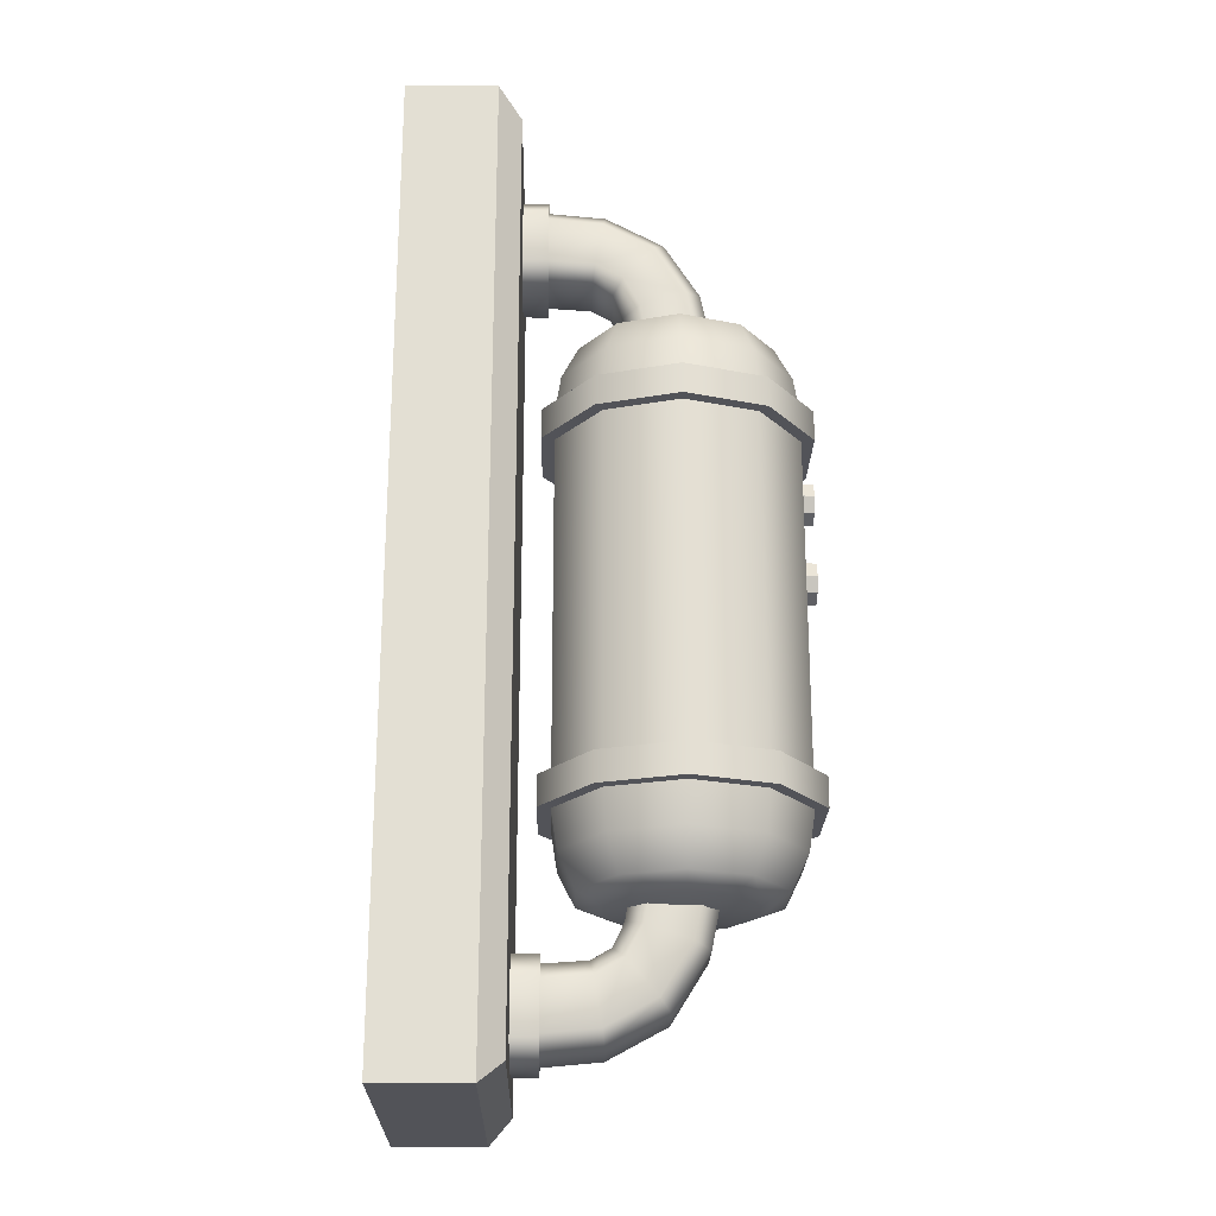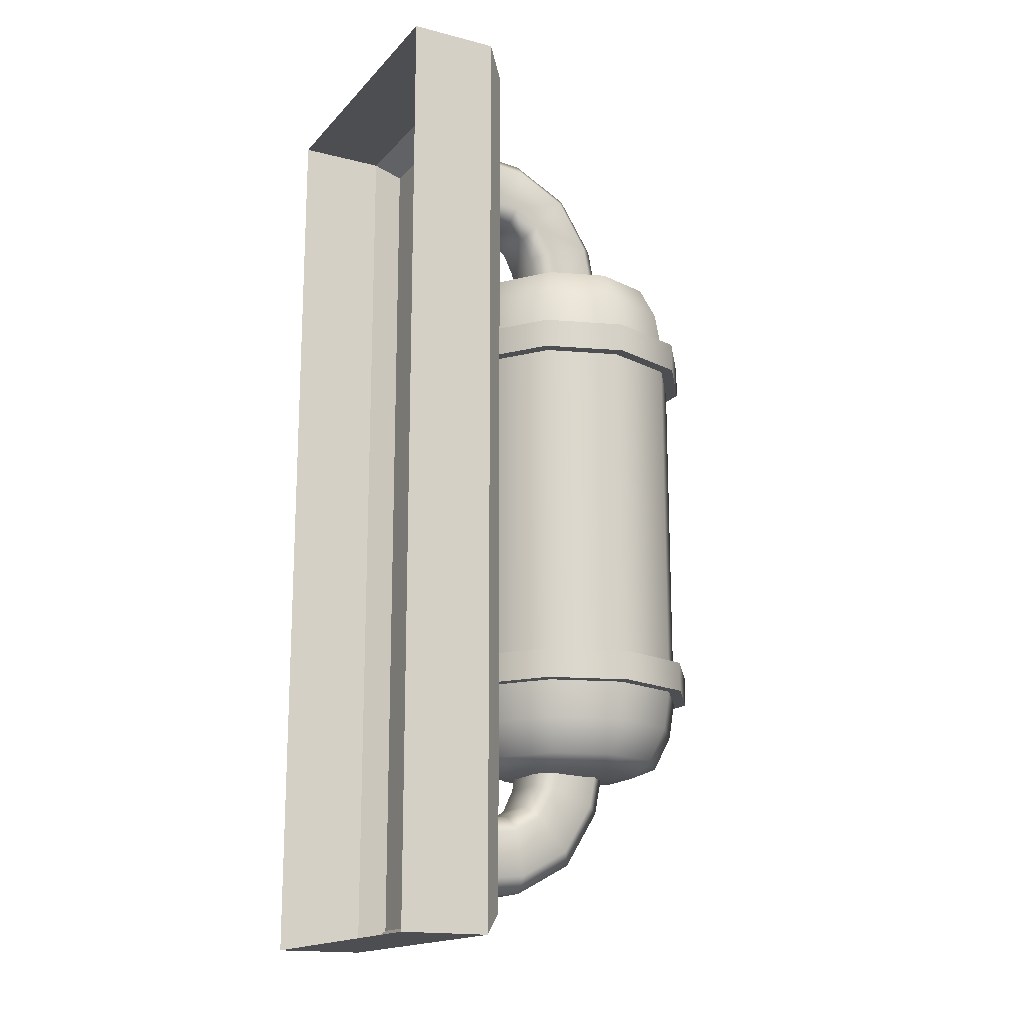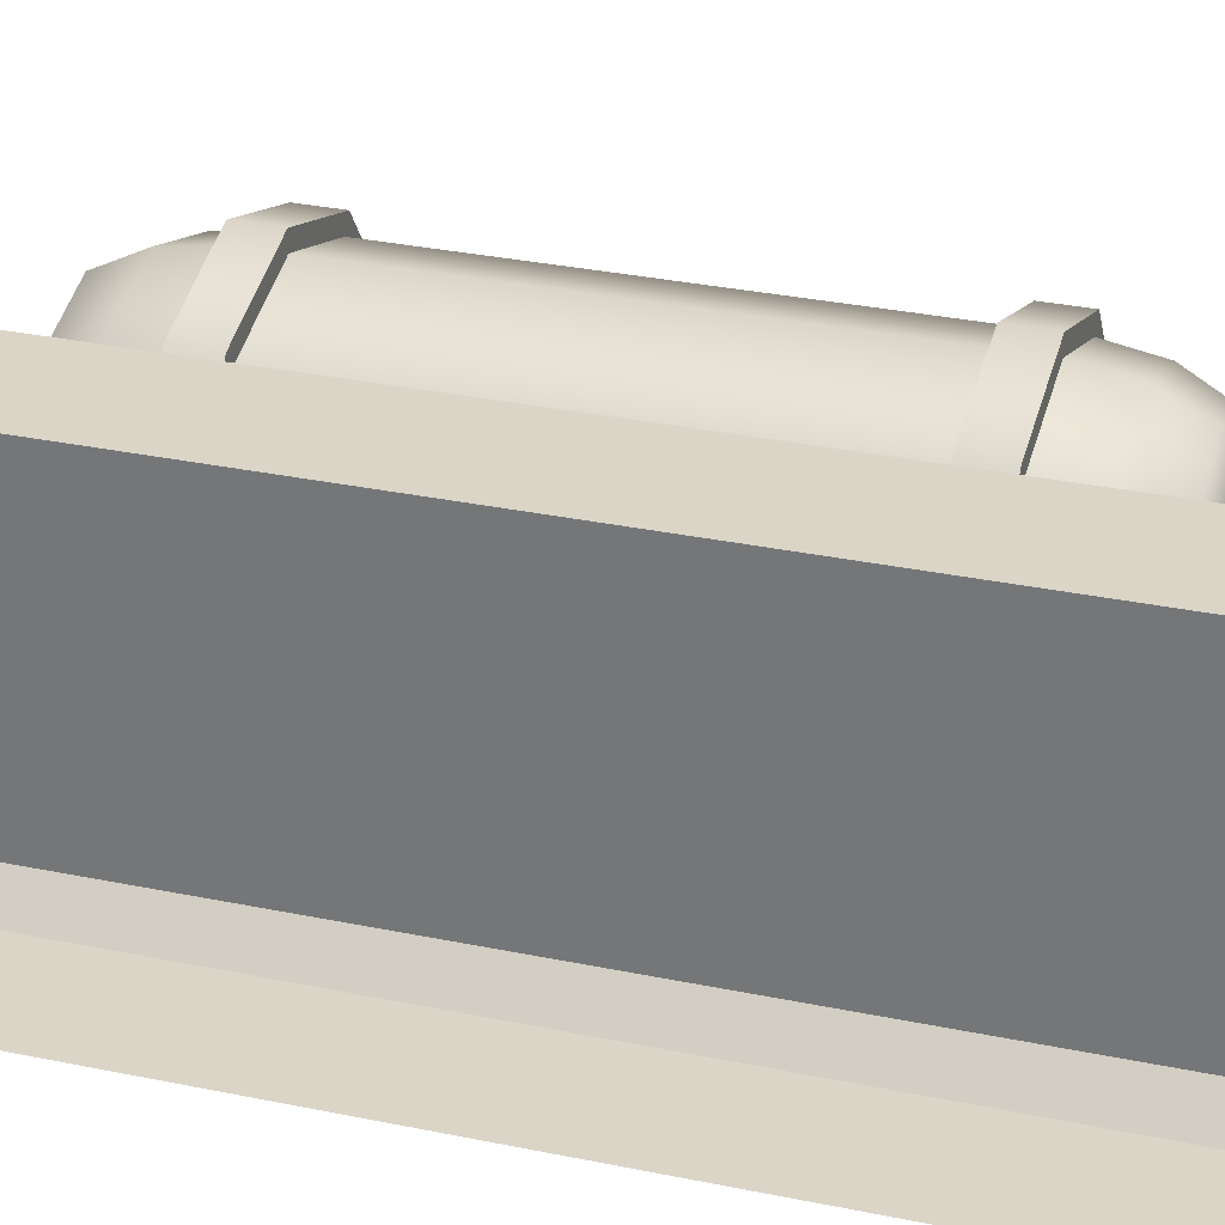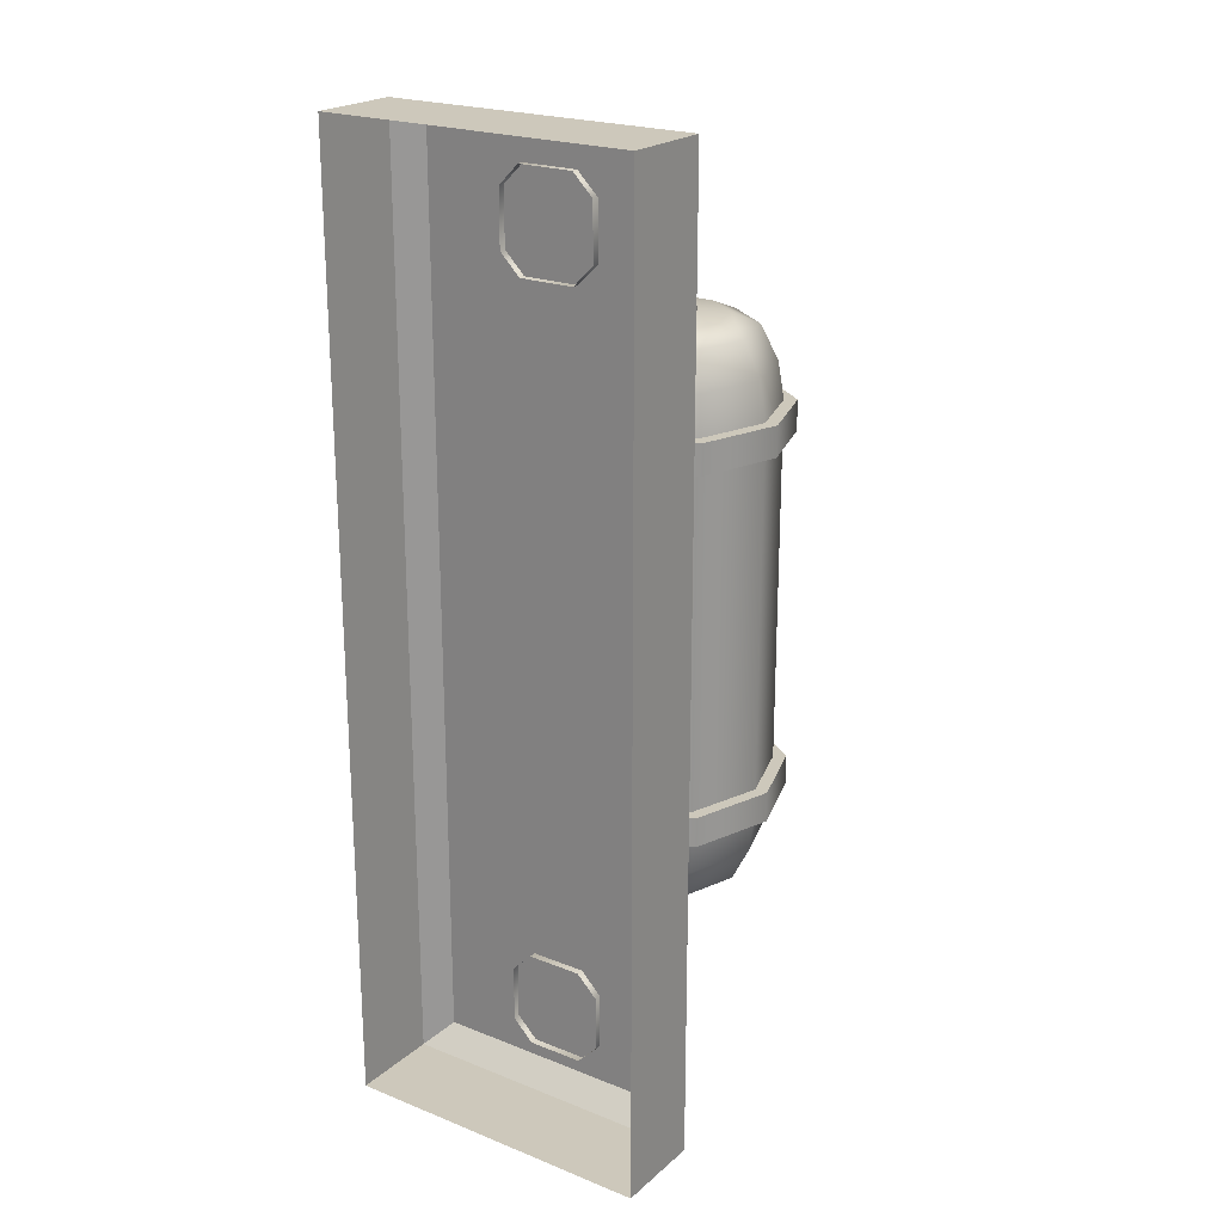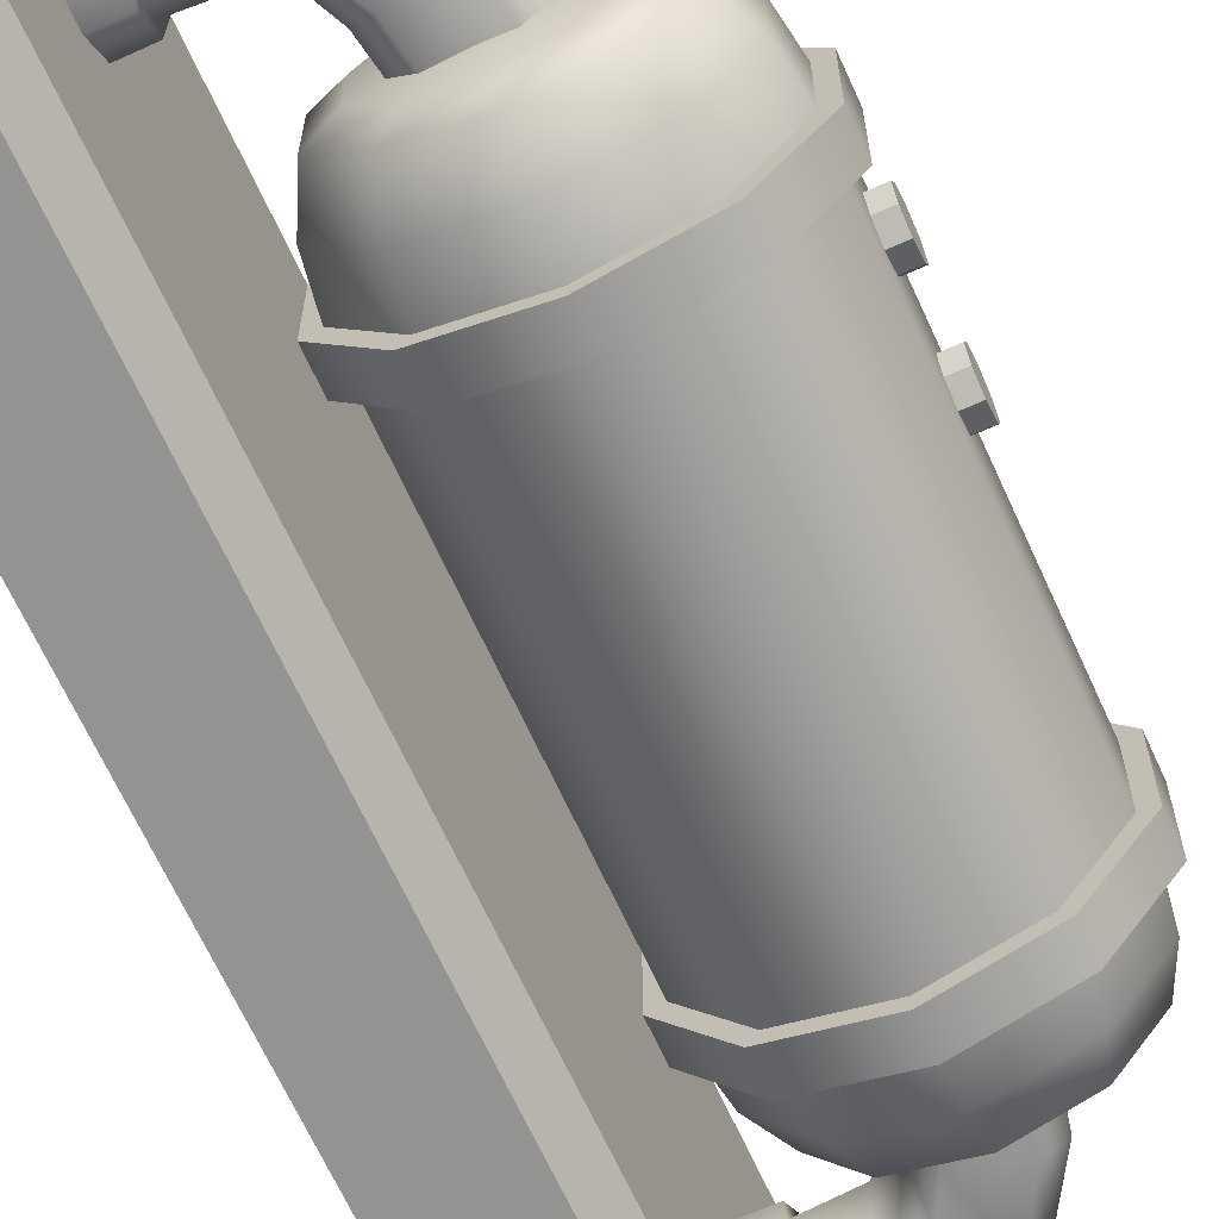
<metadata>
{"format":"obj","ext":"obj","renderer":"f3d","projection":"perspective","resolution":1024,"background":"white","views":[{"elev":-22.7,"azim":178.9,"up":"+Y"},{"elev":-16.7,"azim":152.6,"up":"+Y"},{"elev":29.6,"azim":107.3,"up":"+Z"},{"elev":22.0,"azim":124.7,"up":"+Y"},{"elev":-66.7,"azim":-155.5,"up":"+Z"}]}
</metadata>
<code>
g default
v 117.9 -30.25 -445.9
v 117.9 -30.25 -442.9
v 117.9 -39.26 -445.9
v 117.9 -39.26 -442.9
v 116.8 -39.05 -445.7
v 117.1 -39.26 -445.9
v 116.8 -39.05 -443.1
v 117.1 -39.26 -442.9
v 116.8 -30.46 -445.7
v 117.1 -30.25 -445.9
v 116.8 -30.46 -443.1
v 117.1 -30.25 -442.9
v 116.6 -31.37 -444
v 116.6 -31.54 -444.2
v 116.6 -31.54 -444.6
v 116.6 -31.37 -444.8
v 116.6 -30.93 -444.8
v 116.6 -30.76 -444.6
v 116.6 -30.76 -444.2
v 116.6 -30.93 -444
v 116.2 -31.57 -444.2
v 116.2 -31.41 -444
v 116.1 -30.97 -444
v 116.1 -30.81 -444.2
v 116.1 -30.81 -444.6
v 116.1 -30.97 -444.8
v 116.2 -31.41 -444.8
v 116.2 -31.57 -444.6
v 116 -31.67 -444.2
v 115.9 -31.55 -444
v 115.6 -31.23 -444
v 115.5 -31.11 -444.2
v 115.5 -31.11 -444.6
v 115.6 -31.23 -444.8
v 115.9 -31.55 -444.8
v 116 -31.67 -444.6
v 115.9 -31.89 -444.2
v 115.8 -31.84 -444
v 115.3 -31.7 -444
v 115.2 -31.65 -444.2
v 115.2 -31.65 -444.6
v 115.3 -31.7 -444.8
v 115.8 -31.84 -444.8
v 115.9 -31.89 -444.6
v 115.8 -32.28 -444.2
v 115.7 -32.27 -444
v 115.2 -32.24 -444
v 115.1 -32.23 -444.2
v 115.1 -32.23 -444.6
v 115.2 -32.24 -444.8
v 115.7 -32.27 -444.8
v 115.8 -32.28 -444.6
v 116.6 -31.42 -443.9
v 116.6 -31.61 -444.1
v 116.9 -31.61 -444.1
v 116.9 -31.42 -443.9
v 116.6 -31.61 -444.6
v 116.9 -31.61 -444.6
v 116.6 -31.42 -444.8
v 116.9 -31.42 -444.8
v 116.6 -30.88 -444.8
v 116.9 -30.88 -444.8
v 116.6 -30.69 -444.6
v 116.9 -30.69 -444.6
v 116.6 -30.69 -444.1
v 116.9 -30.69 -444.1
v 116.6 -30.88 -443.9
v 116.9 -30.88 -443.9
v 116.6 -38.2 -444
v 116.6 -38.03 -444.2
v 116.6 -38.03 -444.6
v 116.6 -38.2 -444.8
v 116.6 -38.64 -444.8
v 116.6 -38.81 -444.6
v 116.6 -38.81 -444.2
v 116.6 -38.64 -444
v 116.2 -38 -444.2
v 116.2 -38.16 -444
v 116.1 -38.6 -444
v 116.1 -38.76 -444.2
v 116.1 -38.76 -444.6
v 116.1 -38.6 -444.8
v 116.2 -38.16 -444.8
v 116.2 -38 -444.6
v 116 -37.89 -444.2
v 115.9 -38.01 -444
v 115.6 -38.34 -444
v 115.5 -38.46 -444.2
v 115.5 -38.46 -444.6
v 115.6 -38.34 -444.8
v 115.9 -38.01 -444.8
v 116 -37.89 -444.6
v 115.9 -37.67 -444.2
v 115.8 -37.72 -444
v 115.3 -37.86 -444
v 115.2 -37.92 -444.2
v 115.2 -37.92 -444.6
v 115.3 -37.86 -444.8
v 115.8 -37.72 -444.8
v 115.9 -37.67 -444.6
v 115.8 -37.29 -444.2
v 115.7 -37.3 -444
v 115.2 -37.33 -444
v 115.1 -37.33 -444.2
v 115.1 -37.33 -444.6
v 115.2 -37.33 -444.8
v 115.7 -37.3 -444.8
v 115.8 -37.29 -444.6
v 116.6 -38.15 -443.9
v 116.6 -37.96 -444.1
v 116.9 -37.96 -444.1
v 116.9 -38.15 -443.9
v 116.6 -37.96 -444.6
v 116.9 -37.96 -444.6
v 116.6 -38.15 -444.8
v 116.9 -38.15 -444.8
v 116.6 -38.69 -444.8
v 116.9 -38.69 -444.8
v 116.6 -38.88 -444.6
v 116.9 -38.88 -444.6
v 116.6 -38.88 -444.1
v 116.9 -38.88 -444.1
v 116.6 -38.69 -443.9
v 116.9 -38.69 -443.9
v 116.1 -32.97 -443.4
v 116.5 -32.97 -444
v 116.5 -32.97 -444.8
v 116.1 -32.97 -445.3
v 115.4 -32.97 -445.6
v 114.7 -32.97 -445.3
v 114.3 -32.97 -444.8
v 114.3 -32.97 -444
v 114.7 -32.97 -443.4
v 115.4 -32.97 -443.2
v 116.1 -32.6 -443.5
v 116.5 -32.6 -444
v 116.5 -32.6 -444.7
v 116.1 -32.6 -445.3
v 115.4 -32.6 -445.5
v 114.8 -32.6 -445.3
v 114.3 -32.6 -444.7
v 114.3 -32.6 -444
v 114.8 -32.6 -443.5
v 115.4 -32.6 -443.3
v 116 -32.27 -443.6
v 116.3 -32.27 -444.1
v 116.3 -32.27 -444.7
v 116 -32.27 -445.2
v 115.4 -32.27 -445.3
v 114.9 -32.27 -445.2
v 114.5 -32.27 -444.7
v 114.5 -32.27 -444.1
v 114.9 -32.27 -443.6
v 115.4 -32.27 -443.4
v 115.8 -32.17 -443.8
v 116.1 -32.17 -444.2
v 116.1 -32.17 -444.6
v 115.8 -32.17 -445
v 115.4 -32.17 -445.1
v 115 -32.17 -445
v 114.8 -32.17 -444.6
v 114.8 -32.17 -444.2
v 115 -32.17 -443.8
v 115.4 -32.17 -443.7
v 115.4 -32.08 -444.4
v 114.7 -33.26 -445.3
v 114.3 -33.26 -444.8
v 114.3 -33.26 -444
v 114.7 -33.26 -443.4
v 115.4 -33.26 -443.2
v 116.1 -33.26 -443.4
v 116.5 -33.26 -444
v 116.5 -33.26 -444.8
v 116.1 -33.26 -445.3
v 115.4 -33.26 -445.6
v 116.2 -32.97 -443.3
v 116.6 -32.97 -444
v 116.2 -33.26 -443.3
v 116.6 -33.26 -444
v 116.6 -32.97 -444.8
v 116.6 -33.26 -444.8
v 116.2 -32.97 -445.4
v 116.2 -33.26 -445.4
v 115.4 -32.97 -445.7
v 115.4 -33.26 -445.7
v 114.6 -32.97 -445.4
v 114.6 -33.26 -445.4
v 114.2 -32.97 -444.8
v 114.2 -33.26 -444.8
v 114.2 -32.97 -444
v 114.2 -33.26 -444
v 114.6 -32.97 -443.3
v 114.6 -33.26 -443.3
v 115.4 -32.97 -443.1
v 115.4 -33.26 -443.1
v 116.1 -36.74 -443.4
v 116.5 -36.74 -444
v 116.5 -36.74 -444.8
v 116.1 -36.74 -445.3
v 115.4 -36.74 -445.6
v 114.7 -36.74 -445.3
v 114.3 -36.74 -444.8
v 114.3 -36.74 -444
v 114.7 -36.74 -443.4
v 115.4 -36.74 -443.2
v 116.1 -37.1 -443.5
v 116.5 -37.1 -444
v 116.5 -37.1 -444.7
v 116.1 -37.1 -445.3
v 115.4 -37.1 -445.5
v 114.8 -37.1 -445.3
v 114.3 -37.1 -444.7
v 114.3 -37.1 -444
v 114.8 -37.1 -443.5
v 115.4 -37.1 -443.3
v 116 -37.43 -443.6
v 116.3 -37.43 -444.1
v 116.3 -37.43 -444.7
v 116 -37.43 -445.2
v 115.4 -37.43 -445.3
v 114.9 -37.43 -445.2
v 114.5 -37.43 -444.7
v 114.5 -37.43 -444.1
v 114.9 -37.43 -443.6
v 115.4 -37.43 -443.4
v 115.8 -37.53 -443.8
v 116.1 -37.53 -444.2
v 116.1 -37.53 -444.6
v 115.8 -37.53 -445
v 115.4 -37.53 -445.1
v 115 -37.53 -445
v 114.8 -37.53 -444.6
v 114.8 -37.53 -444.2
v 115 -37.53 -443.8
v 115.4 -37.53 -443.7
v 115.4 -37.62 -444.4
v 114.7 -36.45 -445.3
v 114.3 -36.45 -444.8
v 114.3 -36.45 -444
v 114.7 -36.45 -443.4
v 115.4 -36.45 -443.2
v 116.1 -36.45 -443.4
v 116.5 -36.45 -444
v 116.5 -36.45 -444.8
v 116.1 -36.45 -445.3
v 115.4 -36.45 -445.6
v 116.2 -36.74 -443.3
v 116.6 -36.74 -444
v 116.2 -36.45 -443.3
v 116.6 -36.45 -444
v 116.6 -36.74 -444.8
v 116.6 -36.45 -444.8
v 116.2 -36.74 -445.4
v 116.2 -36.45 -445.4
v 115.4 -36.74 -445.7
v 115.4 -36.45 -445.7
v 114.6 -36.74 -445.4
v 114.6 -36.45 -445.4
v 114.2 -36.74 -444.8
v 114.2 -36.45 -444.8
v 114.2 -36.74 -444
v 114.2 -36.45 -444
v 114.6 -36.74 -443.3
v 114.6 -36.45 -443.3
v 115.4 -36.74 -443.1
v 115.4 -36.45 -443.1
v 114.2 -33.84 -444.2
v 114.2 -33.9 -444.3
v 114.2 -33.84 -444.5
v 114.2 -33.69 -444.5
v 114.2 -33.55 -444.5
v 114.2 -33.49 -444.3
v 114.2 -33.55 -444.2
v 114.2 -33.69 -444.1
v 114.3 -33.84 -444.2
v 114.3 -33.9 -444.3
v 114.3 -33.84 -444.5
v 114.3 -33.69 -444.5
v 114.3 -33.55 -444.5
v 114.3 -33.49 -444.3
v 114.3 -33.55 -444.2
v 114.3 -33.69 -444.1
v 114.2 -33.69 -444.3
v 114.2 -34.63 -444.2
v 114.2 -34.69 -444.3
v 114.2 -34.63 -444.5
v 114.2 -34.48 -444.5
v 114.2 -34.34 -444.5
v 114.2 -34.28 -444.3
v 114.2 -34.34 -444.2
v 114.2 -34.48 -444.1
v 114.3 -34.63 -444.2
v 114.3 -34.69 -444.3
v 114.3 -34.63 -444.5
v 114.3 -34.48 -444.5
v 114.3 -34.34 -444.5
v 114.3 -34.28 -444.3
v 114.3 -34.34 -444.2
v 114.3 -34.48 -444.1
v 114.2 -34.48 -444.3
g fuel
f 5 6 8 7
f 6 5 9 10
f 7 8 12 11
f 10 9 11 12
f 5 7 11 9
f 10 12 2 1
f 3 4 8 6
f 8 4 2 12
f 3 6 10 1
f 53 54 55 56
f 58 55 54 57
f 57 59 60 58
f 62 60 59 61
f 61 63 64 62
f 66 64 63 65
f 65 67 68 66
f 56 68 67 53
f 14 13 22 21
f 22 13 20 23
f 20 19 24 23
f 24 19 18 25
f 18 17 26 25
f 26 17 16 27
f 16 15 28 27
f 28 15 14 21
f 21 22 30 29
f 30 22 23 31
f 23 24 32 31
f 32 24 25 33
f 25 26 34 33
f 34 26 27 35
f 27 28 36 35
f 36 28 21 29
f 29 30 38 37
f 38 30 31 39
f 31 32 40 39
f 40 32 33 41
f 33 34 42 41
f 42 34 35 43
f 35 36 44 43
f 44 36 29 37
f 37 38 46 45
f 47 46 38 39
f 39 40 48 47
f 49 48 40 41
f 41 42 50 49
f 51 50 42 43
f 43 44 52 51
f 45 52 44 37
f 13 14 54 53
f 54 14 15 57
f 15 16 59 57
f 59 16 17 61
f 17 18 63 61
f 63 18 19 65
f 19 20 67 65
f 67 20 13 53
f 109 112 111 110
f 111 114 113 110
f 113 114 116 115
f 116 118 117 115
f 117 118 120 119
f 120 122 121 119
f 121 122 124 123
f 124 112 109 123
f 70 77 78 69
f 79 76 69 78
f 76 79 80 75
f 81 74 75 80
f 74 81 82 73
f 83 72 73 82
f 72 83 84 71
f 77 70 71 84
f 77 85 86 78
f 87 79 78 86
f 79 87 88 80
f 89 81 80 88
f 81 89 90 82
f 91 83 82 90
f 83 91 92 84
f 85 77 84 92
f 85 93 94 86
f 95 87 86 94
f 87 95 96 88
f 97 89 88 96
f 89 97 98 90
f 99 91 90 98
f 91 99 100 92
f 93 85 92 100
f 93 101 102 94
f 102 103 95 94
f 95 103 104 96
f 104 105 97 96
f 97 105 106 98
f 106 107 99 98
f 99 107 108 100
f 108 101 93 100
f 69 109 110 70
f 110 113 71 70
f 71 113 115 72
f 115 117 73 72
f 73 117 119 74
f 119 121 75 74
f 75 121 123 76
f 123 109 69 76
f 125 126 136 135
f 126 127 137 136
f 127 128 138 137
f 128 129 139 138
f 129 130 140 139
f 130 131 141 140
f 131 132 142 141
f 132 133 143 142
f 133 134 144 143
f 134 125 135 144
f 135 136 146 145
f 136 137 147 146
f 137 138 148 147
f 138 139 149 148
f 139 140 150 149
f 140 141 151 150
f 141 142 152 151
f 142 143 153 152
f 143 144 154 153
f 144 135 145 154
f 145 146 156 155
f 146 147 157 156
f 147 148 158 157
f 148 149 159 158
f 149 150 160 159
f 150 151 161 160
f 151 152 162 161
f 152 153 163 162
f 153 154 164 163
f 154 145 155 164
f 156 165 155
f 157 165 156
f 158 165 157
f 159 165 158
f 160 165 159
f 161 165 160
f 162 165 161
f 163 165 162
f 164 165 163
f 155 165 164
f 177 176 178 179
f 180 177 179 181
f 182 180 181 183
f 184 182 183 185
f 186 184 185 187
f 188 186 187 189
f 190 188 189 191
f 192 190 191 193
f 194 192 193 195
f 176 194 195 178
f 167 166 237 238
f 168 167 238 239
f 169 168 239 240
f 170 169 240 241
f 171 170 241 242
f 172 171 242 243
f 173 172 243 244
f 174 173 244 245
f 175 174 245 246
f 166 175 246 237
f 126 125 176 177
f 171 172 179 178
f 127 126 177 180
f 172 173 181 179
f 128 127 180 182
f 173 174 183 181
f 129 128 182 184
f 174 175 185 183
f 130 129 184 186
f 175 166 187 185
f 131 130 186 188
f 166 167 189 187
f 132 131 188 190
f 167 168 191 189
f 133 132 190 192
f 168 169 193 191
f 134 133 192 194
f 169 170 195 193
f 125 134 194 176
f 170 171 178 195
f 196 206 207 197
f 197 207 208 198
f 198 208 209 199
f 199 209 210 200
f 200 210 211 201
f 201 211 212 202
f 202 212 213 203
f 203 213 214 204
f 204 214 215 205
f 205 215 206 196
f 206 216 217 207
f 207 217 218 208
f 208 218 219 209
f 209 219 220 210
f 210 220 221 211
f 211 221 222 212
f 212 222 223 213
f 213 223 224 214
f 214 224 225 215
f 215 225 216 206
f 216 226 227 217
f 217 227 228 218
f 218 228 229 219
f 219 229 230 220
f 220 230 231 221
f 221 231 232 222
f 222 232 233 223
f 223 233 234 224
f 224 234 235 225
f 225 235 226 216
f 227 226 236
f 228 227 236
f 229 228 236
f 230 229 236
f 231 230 236
f 232 231 236
f 233 232 236
f 234 233 236
f 235 234 236
f 226 235 236
f 248 250 249 247
f 251 252 250 248
f 253 254 252 251
f 255 256 254 253
f 257 258 256 255
f 259 260 258 257
f 261 262 260 259
f 263 264 262 261
f 265 266 264 263
f 247 249 266 265
f 197 248 247 196
f 242 249 250 243
f 198 251 248 197
f 243 250 252 244
f 199 253 251 198
f 244 252 254 245
f 200 255 253 199
f 245 254 256 246
f 201 257 255 200
f 246 256 258 237
f 202 259 257 201
f 237 258 260 238
f 203 261 259 202
f 238 260 262 239
f 204 263 261 203
f 239 262 264 240
f 205 265 263 204
f 240 264 266 241
f 196 247 265 205
f 241 266 249 242
f 267 268 276 275
f 268 269 277 276
f 269 270 278 277
f 270 271 279 278
f 271 272 280 279
f 272 273 281 280
f 273 274 282 281
f 274 267 275 282
f 268 267 283
f 269 268 283
f 270 269 283
f 271 270 283
f 272 271 283
f 273 272 283
f 274 273 283
f 267 274 283
f 284 285 293 292
f 285 286 294 293
f 286 287 295 294
f 287 288 296 295
f 288 289 297 296
f 289 290 298 297
f 290 291 299 298
f 291 284 292 299
f 285 284 300
f 286 285 300
f 287 286 300
f 288 287 300
f 289 288 300
f 290 289 300
f 291 290 300
f 284 291 300

</code>
